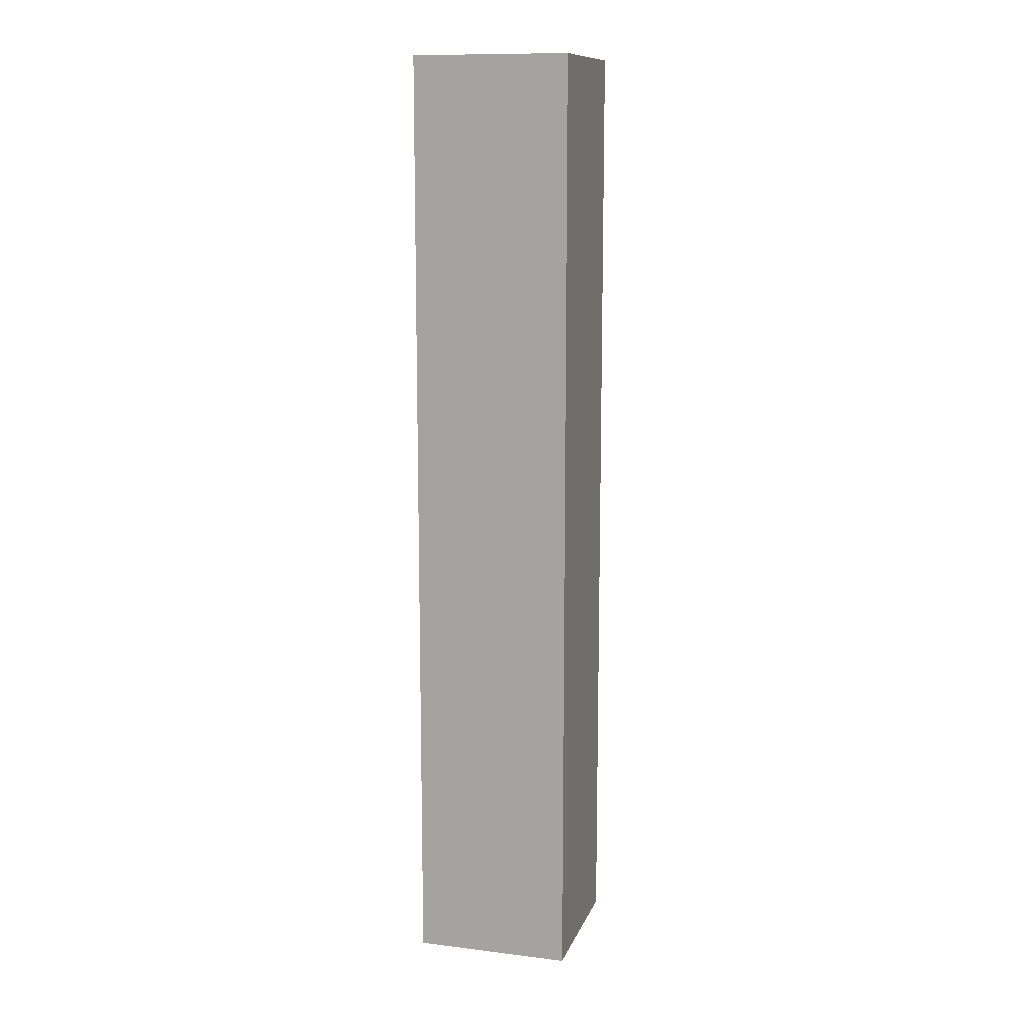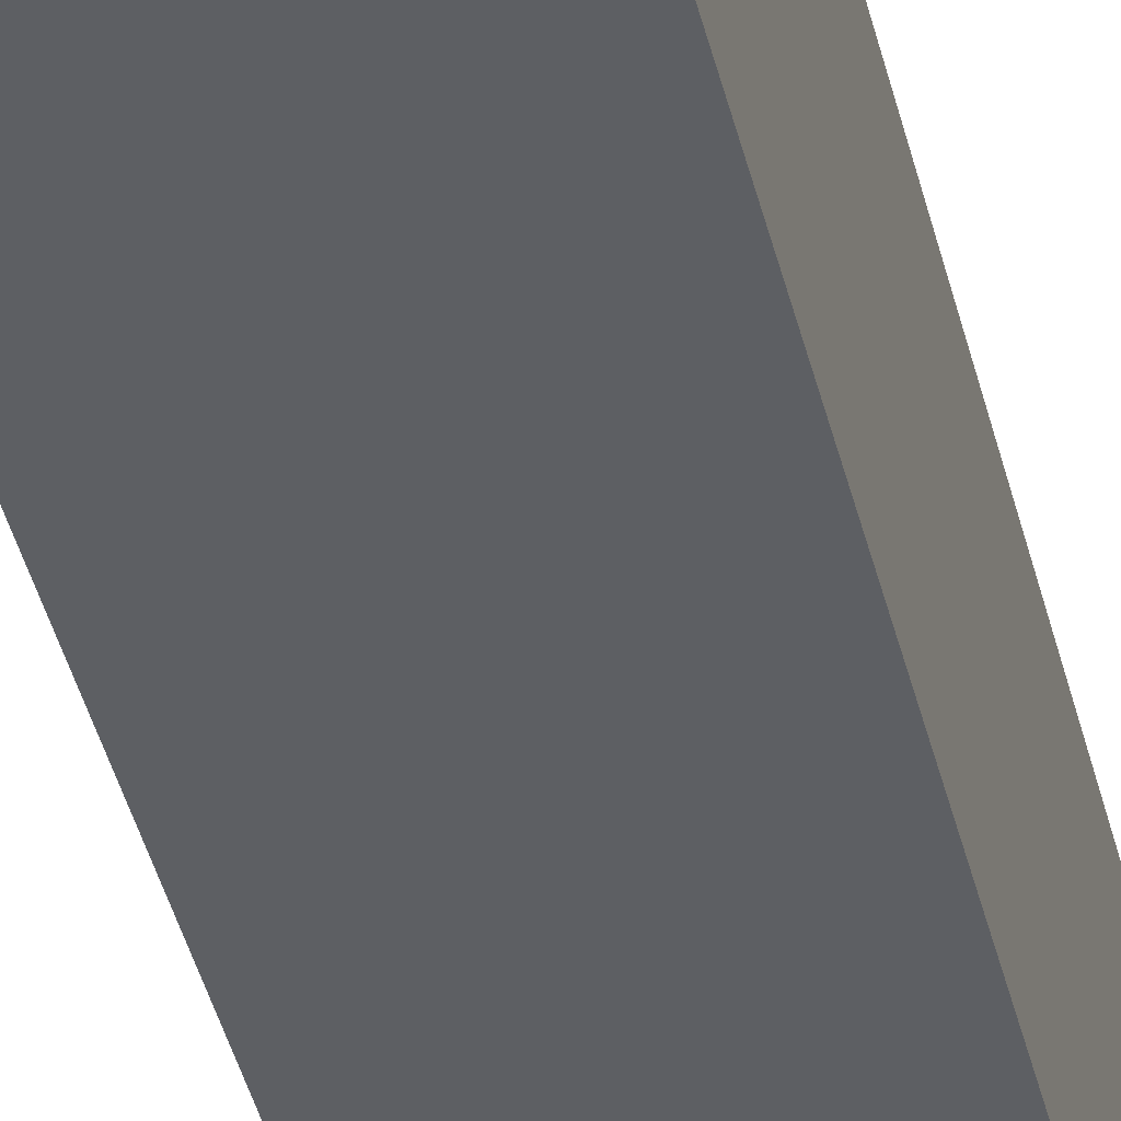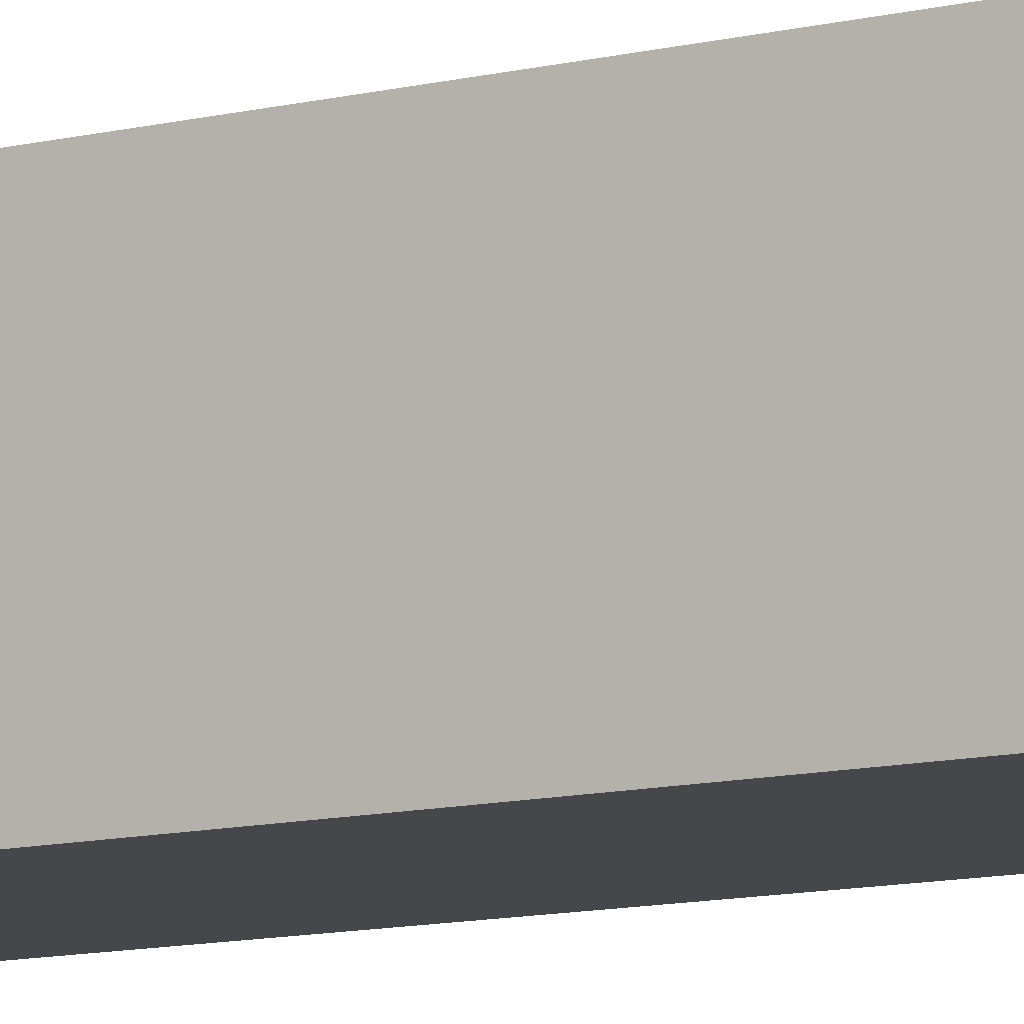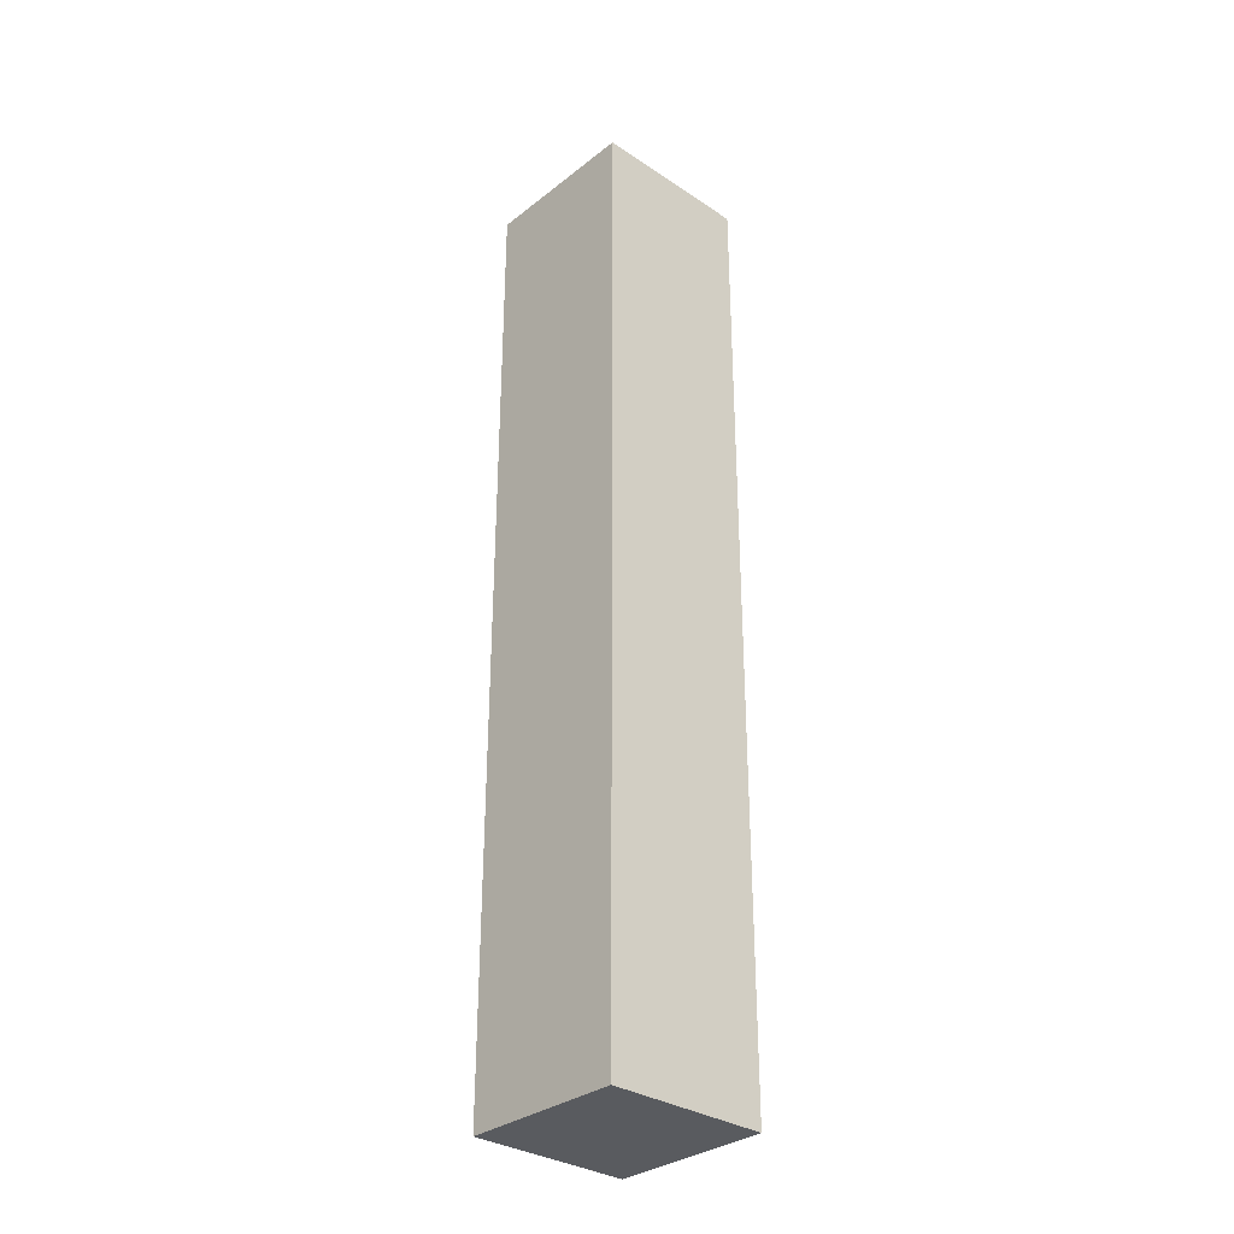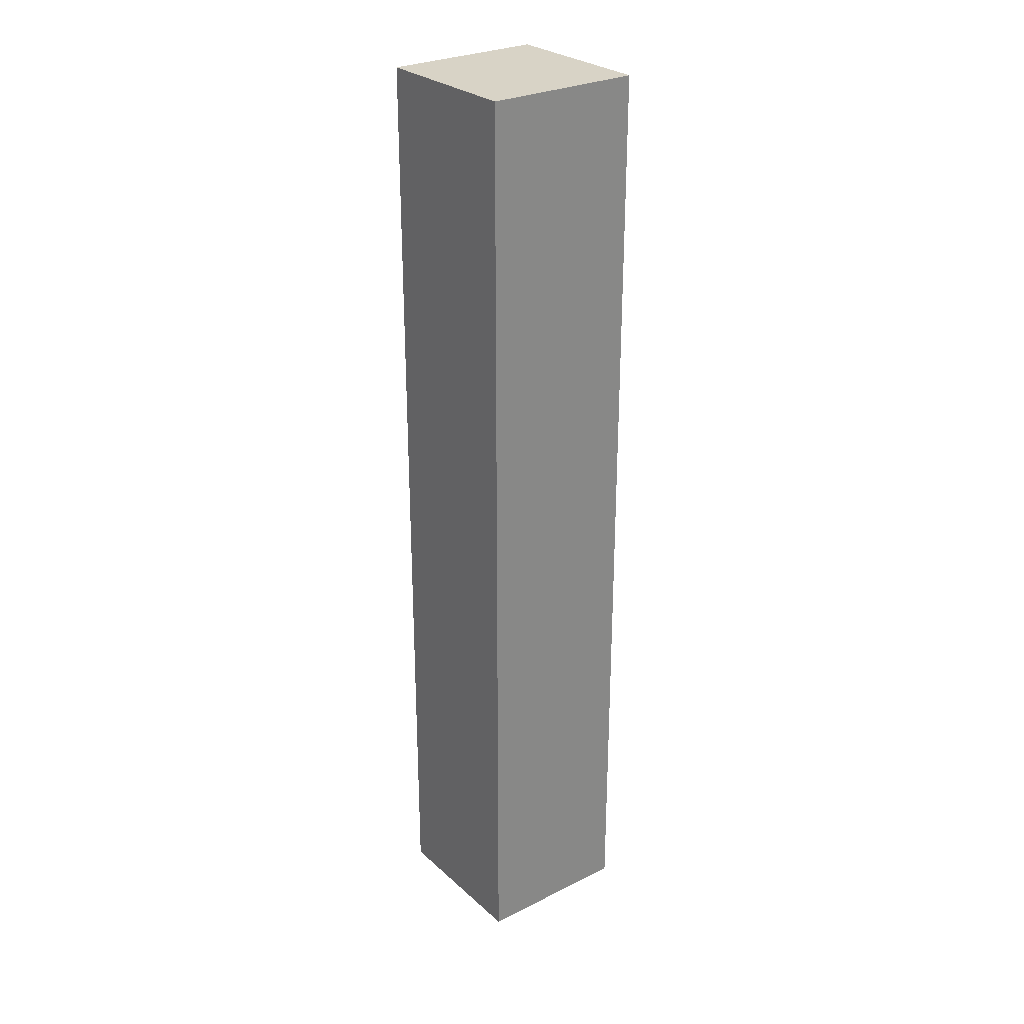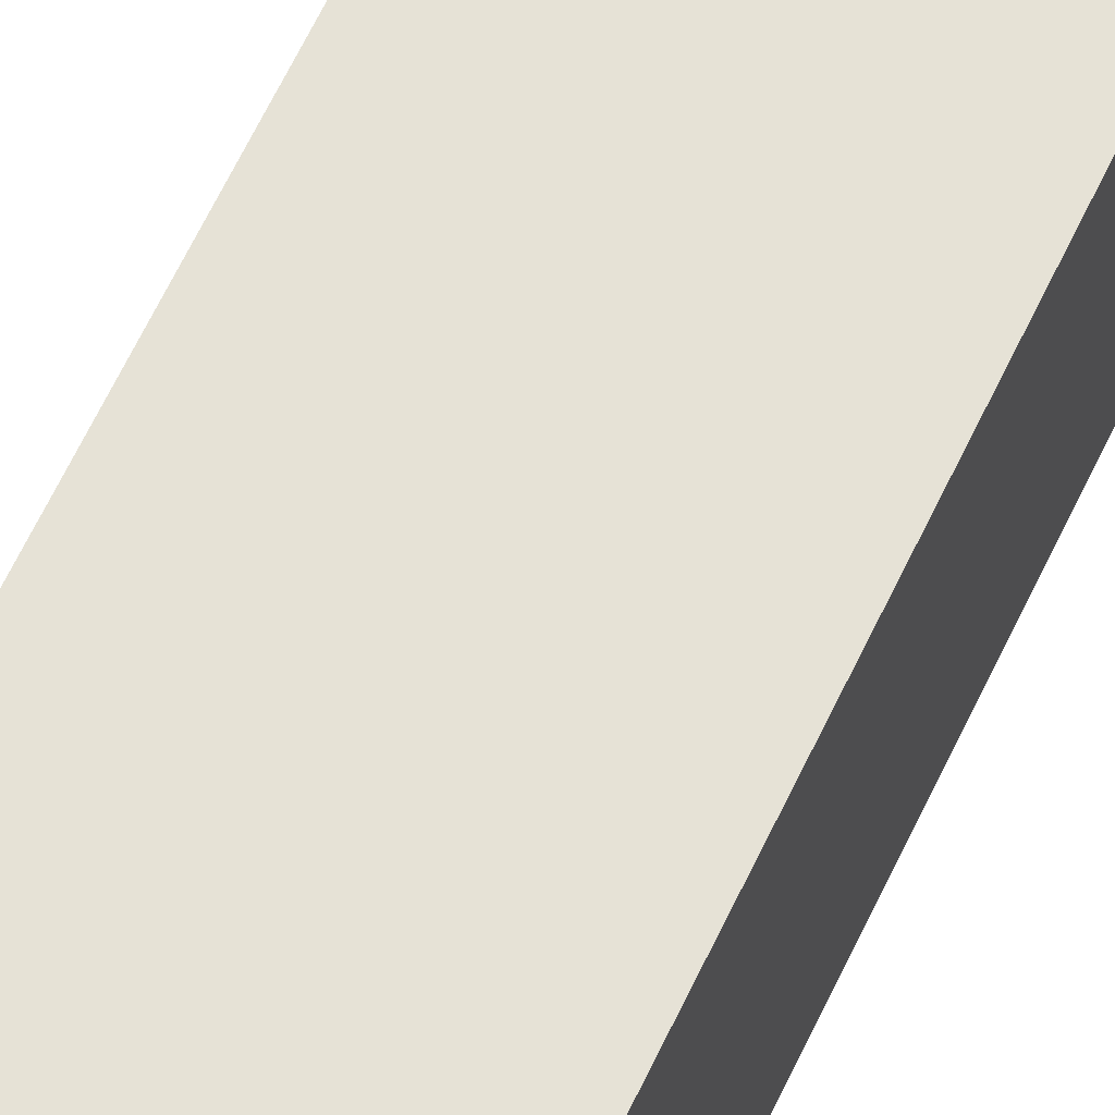
<metadata>
{"format":"obj","ext":"obj","renderer":"f3d","projection":"perspective","resolution":1024,"background":"white","views":[{"elev":11.8,"azim":16.1,"up":"+Y"},{"elev":-40.4,"azim":-167.0,"up":"+Z"},{"elev":-10.2,"azim":123.3,"up":"+Z"},{"elev":-32.3,"azim":137.2,"up":"+Y"},{"elev":27.9,"azim":-37.1,"up":"+Y"},{"elev":63.8,"azim":25.3,"up":"+Z"}]}
</metadata>
<code>
v 0.2 -2.4 0.2
v 0.2 0 0.2
v -0.2 -2.4 0.2
v -0.2 0 0.2
v 0.2 -2.4 -0.2
v 0.2 0 -0.2
v -0.2 -2.4 -0.2
v -0.2 0 -0.2
f 1 2 4 3
f 3 4 8 7
f 7 8 6 5
f 5 6 2 1
f 3 7 5 1
f 8 4 2 6

</code>
